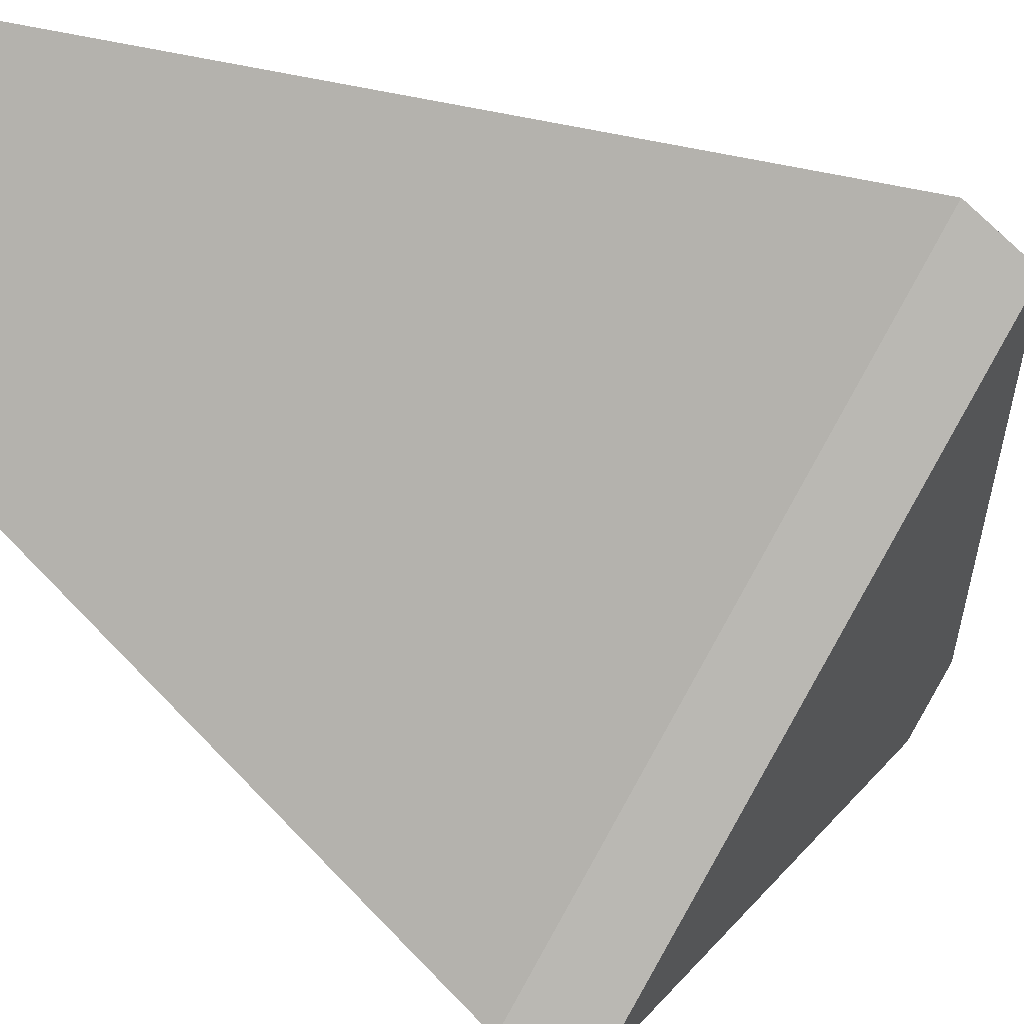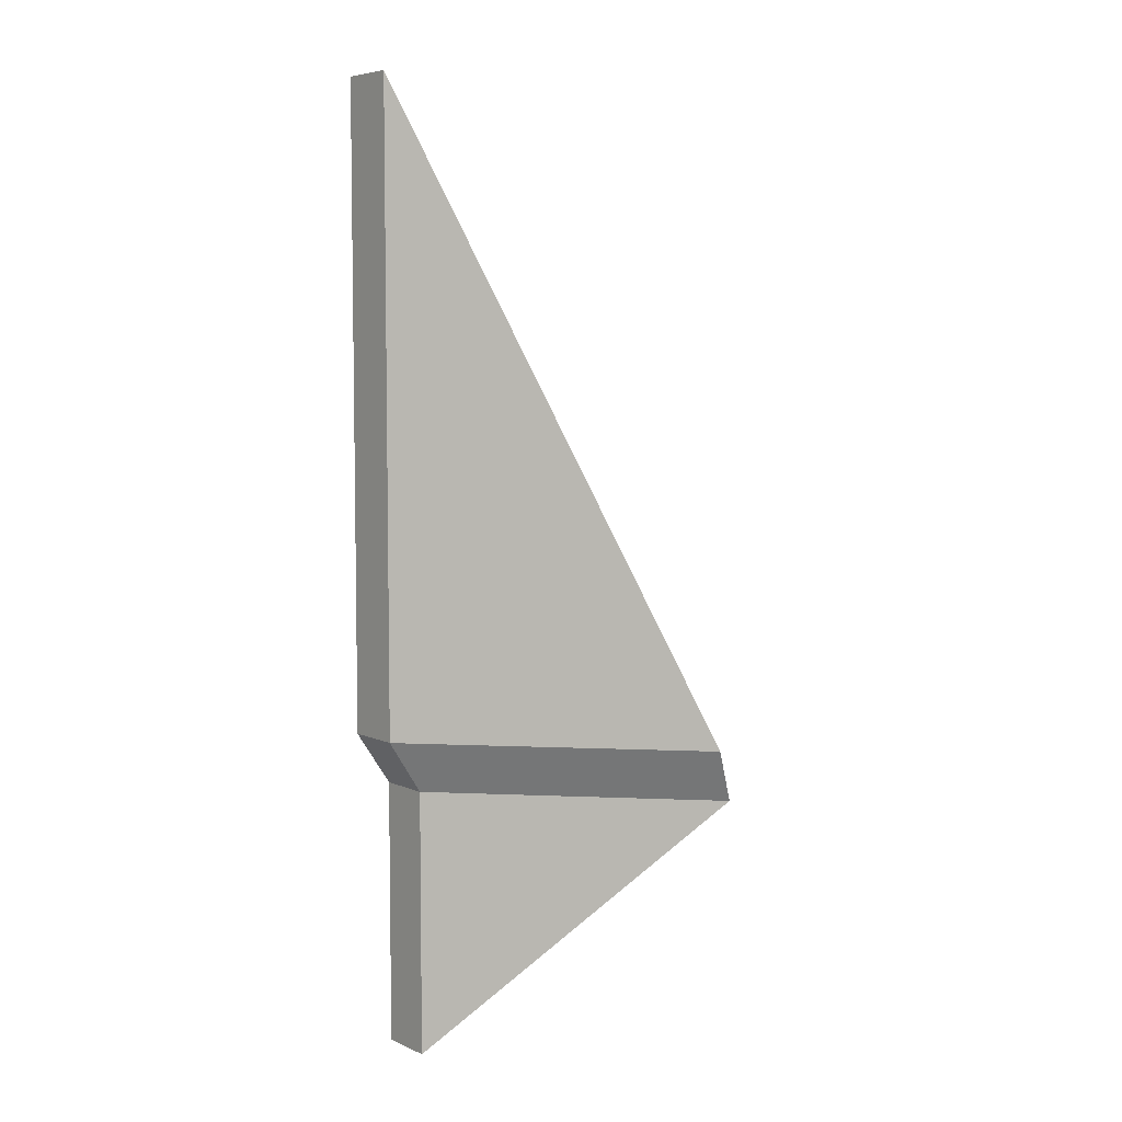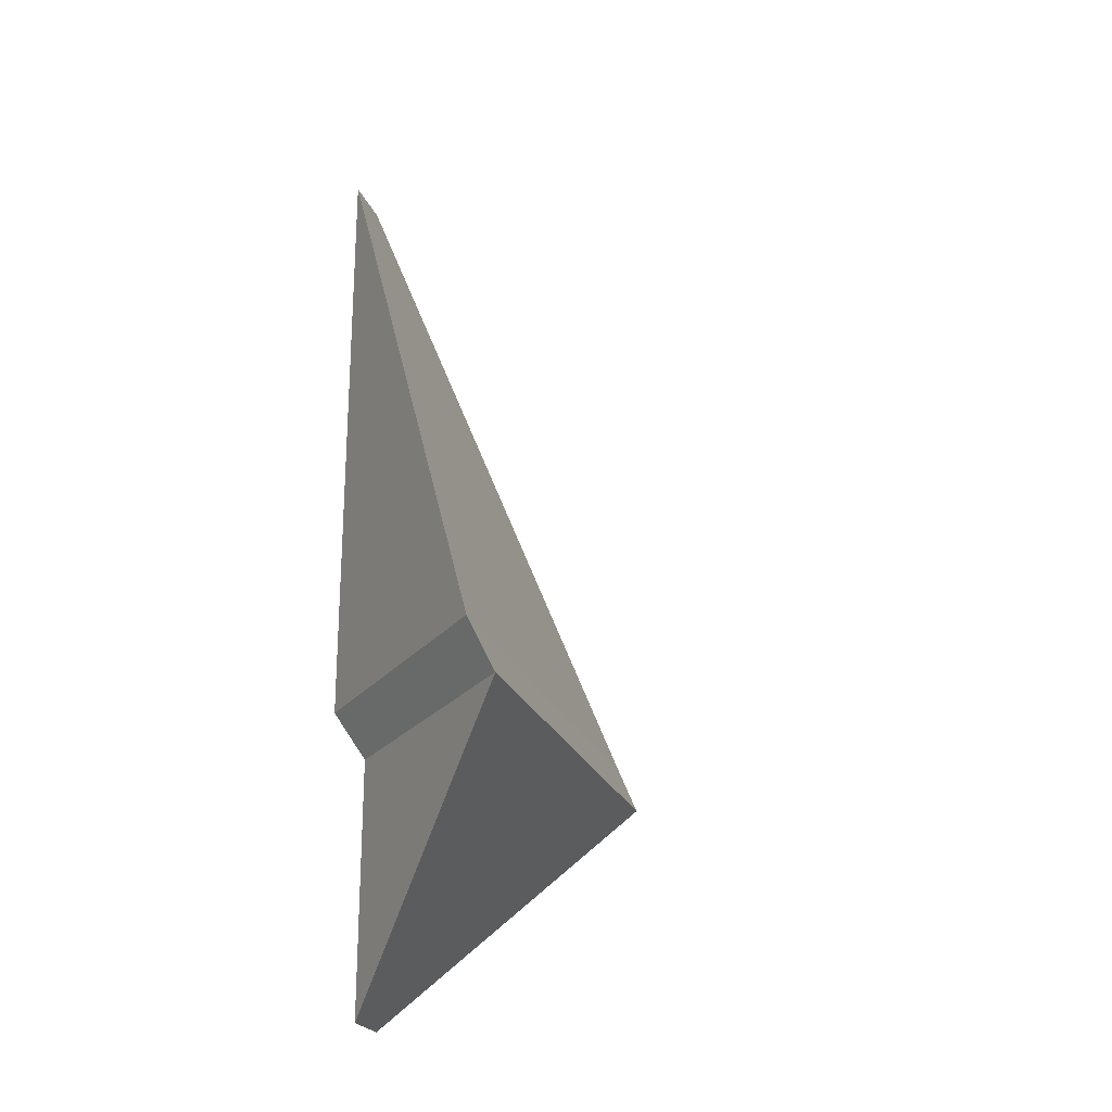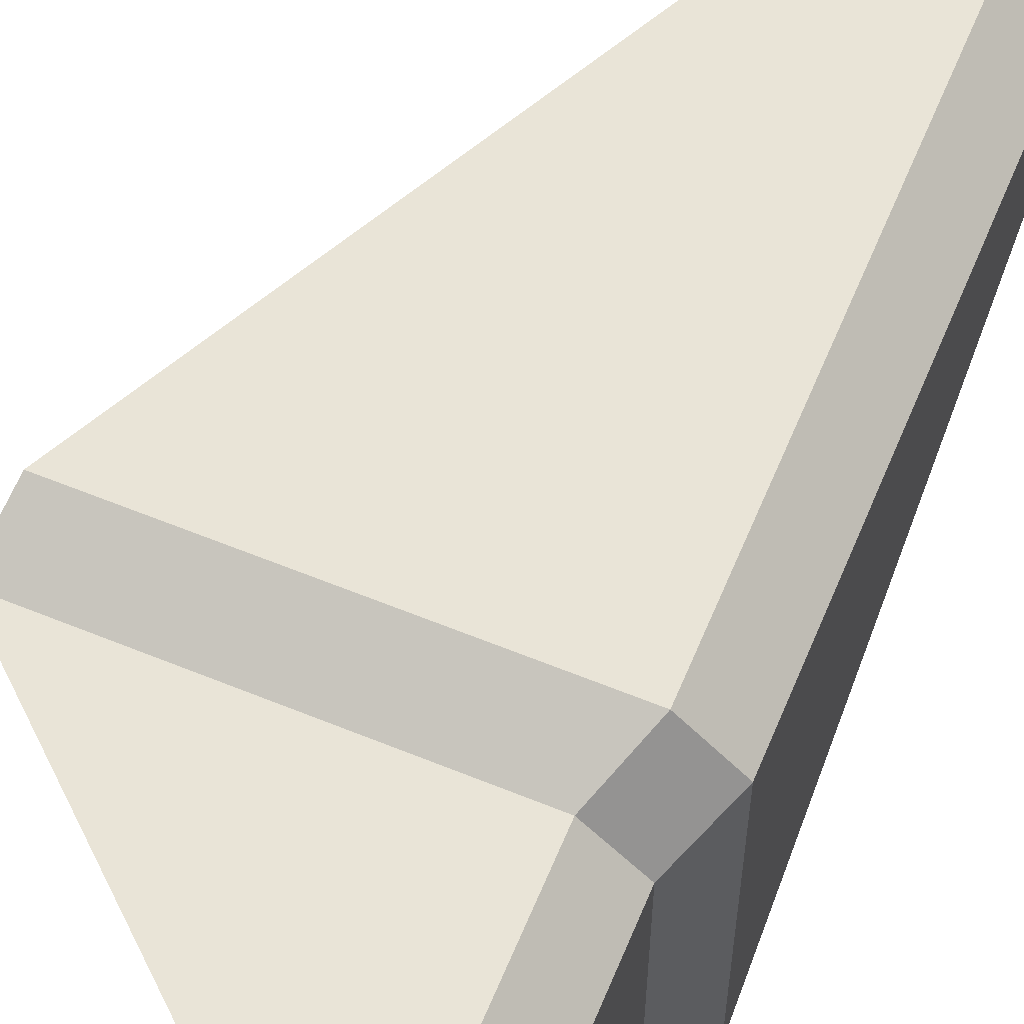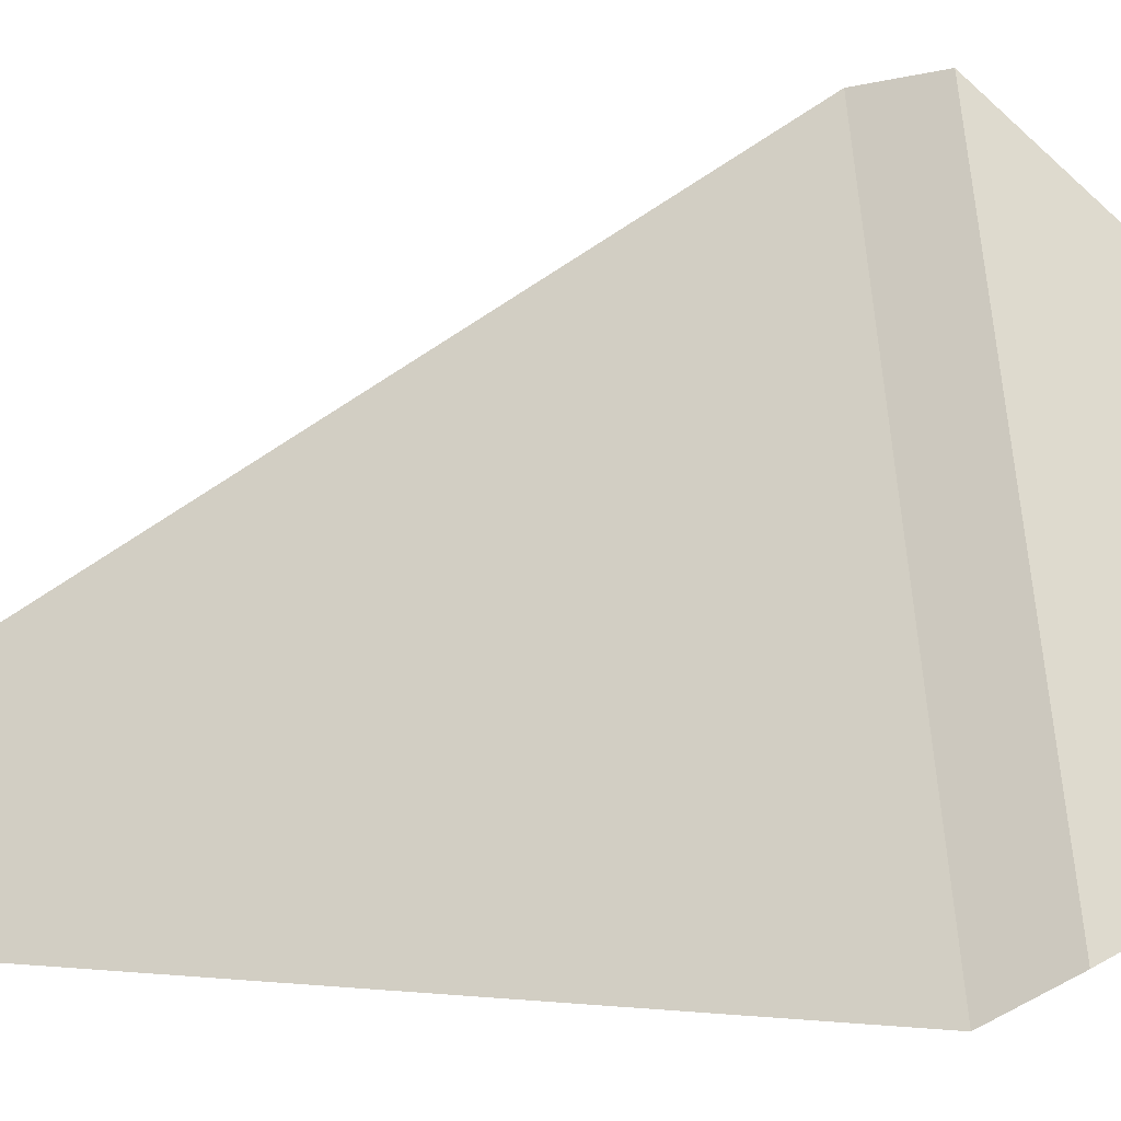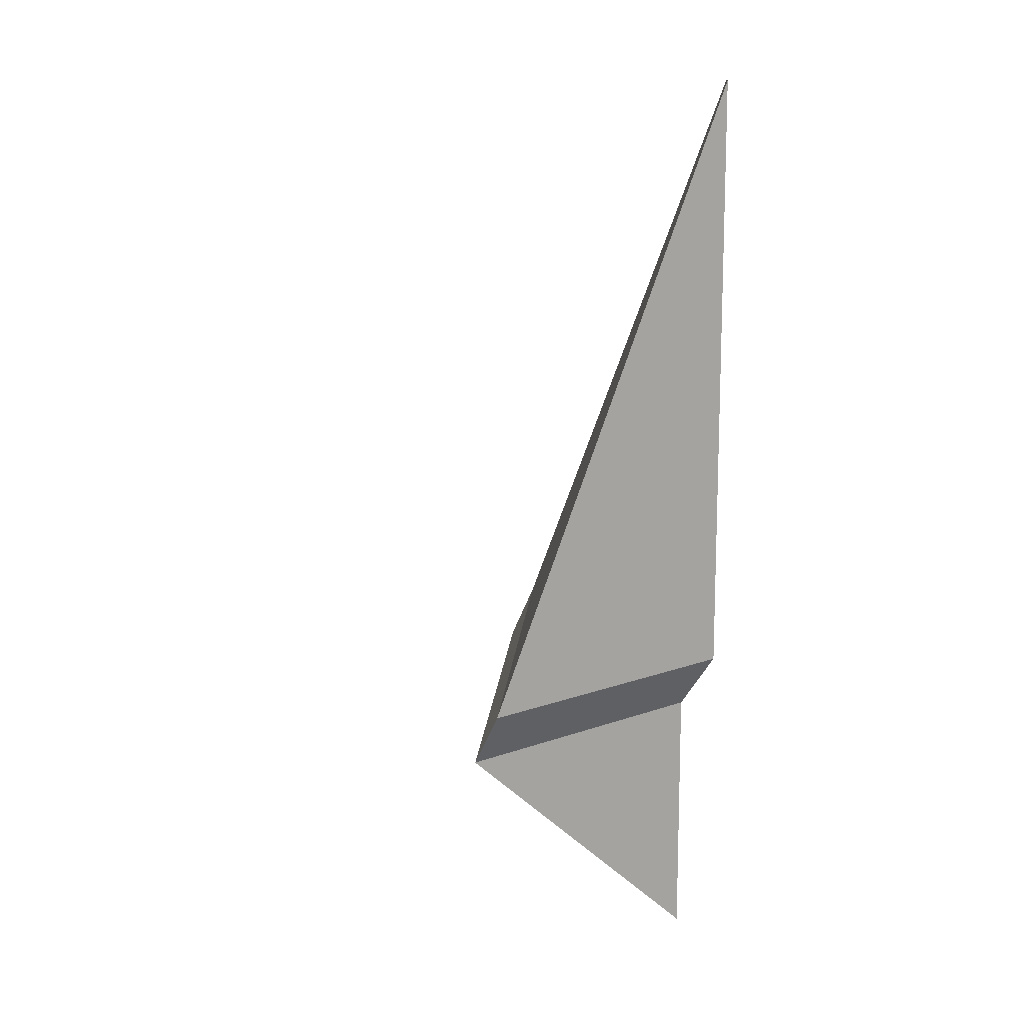
<metadata>
{"format":"obj","ext":"obj","renderer":"f3d","projection":"perspective","resolution":1024,"background":"white","views":[{"elev":-32.9,"azim":-133.0,"up":"+Z"},{"elev":6.1,"azim":97.5,"up":"+Y"},{"elev":-22.8,"azim":152.3,"up":"+Y"},{"elev":61.1,"azim":22.6,"up":"+Z"},{"elev":-75.5,"azim":-83.8,"up":"+Z"},{"elev":12.6,"azim":-40.3,"up":"+Y"}]}
</metadata>
<code>
v 4 -2.667 5
v -11.33 -2.667 5
v 2.85 -5.222 3.75
v -11.72 -5.222 3.75
v 6 -2.667 3
v 4.75 -5.222 1.85
v 6 -2.667 -12.33
v 4.75 -5.222 -12.72
v 2.85 -18 3.75
v 4.75 -18 1.85
v 6 28 3
v 4 28 5
f 12 11 2
f 7 2 11
f 8 10 4
f 10 9 4
f 2 7 4
f 8 4 7
f 1 2 3
f 4 3 2
f 5 1 6
f 3 6 1
f 5 6 7
f 8 7 6
f 9 10 3
f 10 6 3
f 10 8 6
f 9 3 4
f 7 11 5
f 1 5 12
f 5 11 12
f 1 12 2

</code>
